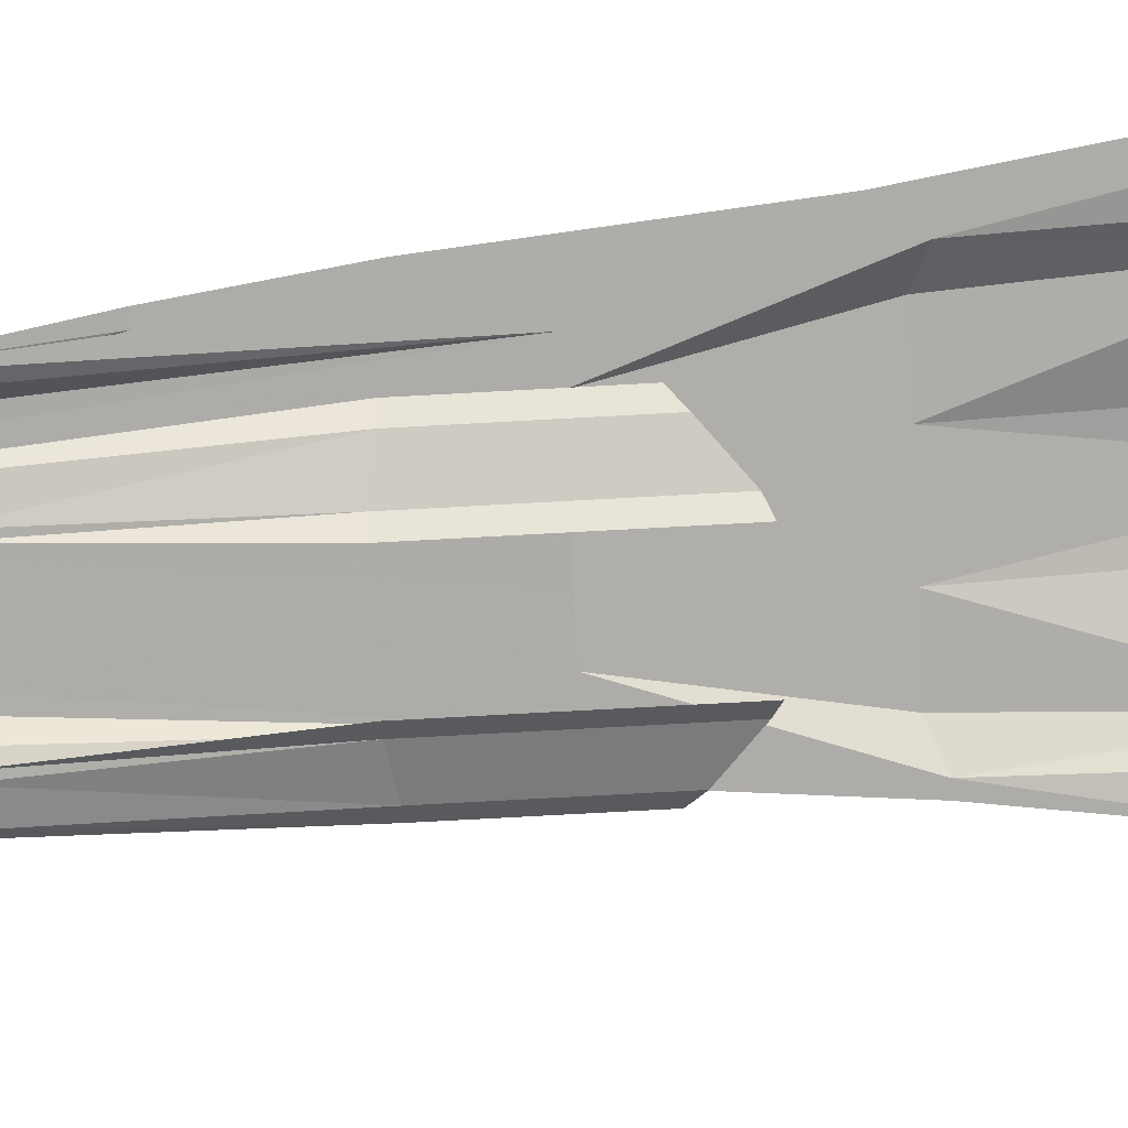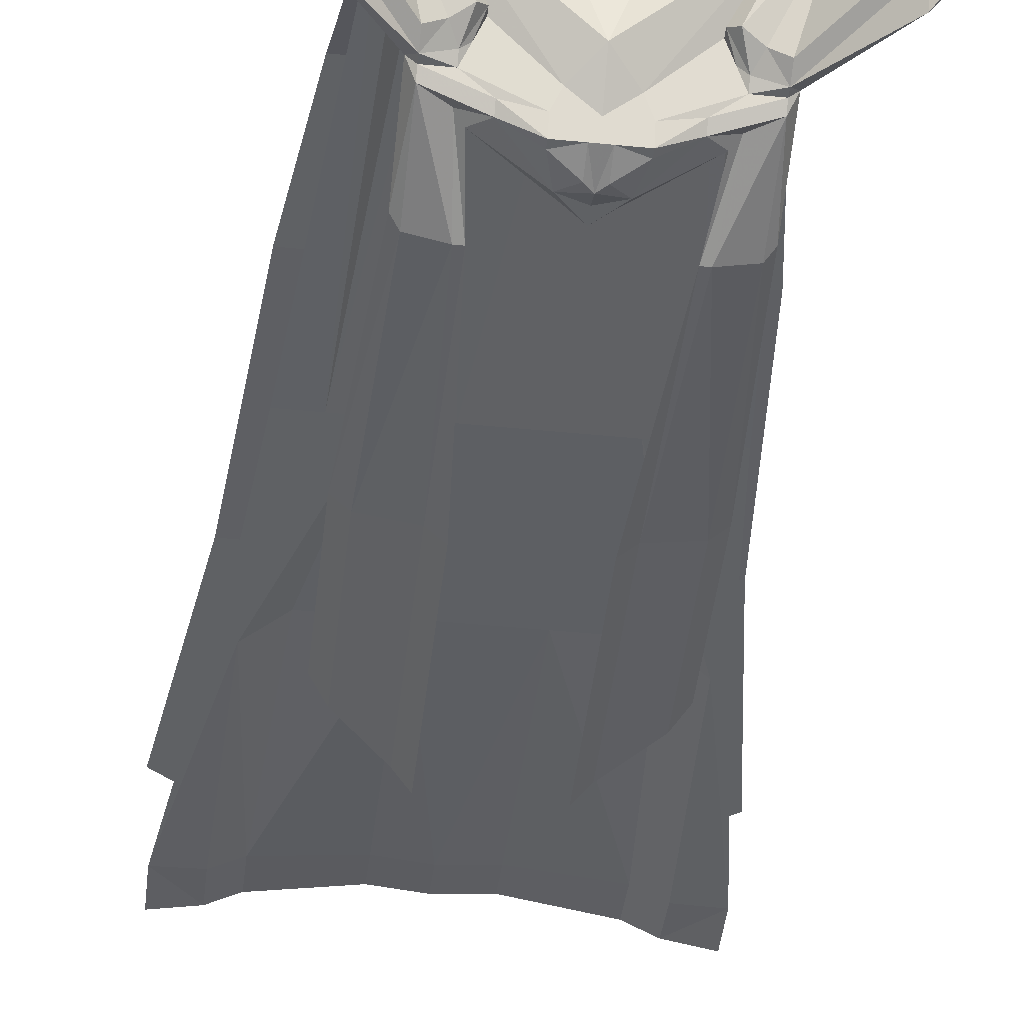
<metadata>
{"format":"obj","ext":"obj","renderer":"f3d","projection":"perspective","resolution":1024,"background":"white","views":[{"elev":-76.8,"azim":93.1,"up":"+Z"},{"elev":-45.8,"azim":-6.5,"up":"+Z"}]}
</metadata>
<code>
v -0.1875 -0.1797 0.125
v -0.1562 -0.2266 0.1484
v -0.1562 -0.1719 0.1484
v -0.1562 -0.2266 0.1406
v -0.1875 -0.2344 0.1172
v -0.2344 -0.2422 0.1094
v -0.1875 -0.2344 0.125
v -0.1797 -0.5078 0.1172
v -0.1406 -0.5234 0.1406
v -0.05469 -0.5234 0.1406
v -0.05469 -0.2031 0.1797
v -0.05469 -0.1562 0.1797
v -0.05469 -0.2031 0.1719
v -0.05469 -0.5234 0.1328
v -0.1406 -0.5234 0.1328
v -0.1797 -0.5078 0.1094
v -0.1953 -0.5078 0.1094
v 0 -0.1875 0.1875
v 0 -0.1406 0.1875
v 0 -0.1875 0.1797
v 0 -0.5234 0.1328
v 0 -0.75 0.1094
v -0.03906 -0.75 0.1094
v -0.09375 -0.75 0.1094
v -0.1328 -0.75 0.1094
v -0.1719 -0.75 0.1094
v -0.1328 -0.75 0.1172
v -0.09375 -0.75 0.1172
v -0.03906 -0.75 0.1172
v 0 -0.75 0.1172
v 0 -0.5234 0.1406
v -0.2344 -0.1875 0.1094
v 0.1875 -0.1797 0.125
v 0.1562 -0.1719 0.1484
v 0.1562 -0.2266 0.1484
v 0.1875 -0.2344 0.125
v 0.2344 -0.2422 0.1094
v 0.2344 -0.1875 0.1094
v 0.1875 -0.2344 0.1172
v 0.1562 -0.2266 0.1406
v 0.05469 -0.2031 0.1719
v 0.05469 -0.1562 0.1797
v 0.05469 -0.2031 0.1797
v 0.05469 -0.5234 0.1406
v 0.1406 -0.5234 0.1406
v 0.1797 -0.5078 0.1172
v 0.1953 -0.5078 0.1094
v 0.1797 -0.5078 0.1094
v 0.1406 -0.5234 0.1328
v 0.05469 -0.5234 0.1328
v 0.03906 -0.75 0.1172
v 0.09375 -0.75 0.1172
v 0.1328 -0.75 0.1172
v 0.1719 -0.75 0.1094
v 0.1328 -0.75 0.1094
v 0.09375 -0.75 0.1094
v 0.03906 -0.75 0.1094
v 0 -1.164 -0.1406
v -0.02344 -1.172 -0.1406
v 0 -1.148 -0.1406
v 0.02344 -1.172 -0.1406
v 0 -1.18 -0.1484
v -0.007812 -1.188 -0.1484
v -0.03125 -1.203 -0.1406
v -0.0625 -1.211 -0.125
v -0.07812 -1.195 -0.1172
v -0.01562 -1.156 -0.1328
v -0.1172 -1.227 -0.09375
v -0.1094 -1.219 -0.1094
v -0.1094 -1.227 -0.1016
v -0.1094 -1.234 -0.1016
v -0.1797 -1.305 -0.1016
v -0.1328 -1.227 0.08594
v -0.1797 -1.297 0.09375
v -0.1328 -1.242 0.08594
v -0.1172 -1.219 0.09375
v -0.1406 -1.031 0.1562
v -0.1562 -1.031 0.1562
v -0.1016 -1.188 0.1172
v -0.08594 -1.172 0.1172
v 0 -0.9219 0.1172
v 0.08594 -1.172 0.1172
v 0.1016 -1.188 0.1172
v 0.1172 -1.219 0.09375
v 0.1328 -1.227 0.08594
v 0 -1.148 0.1172
v -0.1172 -1.031 0.1562
v -0.1562 -0.8594 0.1562
v -0.1797 -0.8594 0.1562
v -0.1016 -1.031 0.1562
v -0.1328 -0.8594 0.1562
v -0.0625 -1.219 -0.1172
v -0.08594 -1.227 -0.1016
v -0.08594 -1.234 -0.09375
v -0.09375 -1.25 -0.08594
v -0.1094 -1.25 -0.09375
v -0.1797 -1.32 -0.07812
v -0.2188 -1.344 -0.07031
v -0.2188 -1.328 -0.07031
v -0.2109 -1.32 0.08594
v -0.1797 -1.312 0.09375
v -0.1797 -1.328 0.08594
v -0.1328 -1.258 0.07812
v -0.1172 -1.25 0.08594
v -0.1094 -1.234 0.09375
v -0.1016 -1.242 0.08594
v -0.09375 -1.234 0.08594
v -0.04688 -1.227 0.1094
v -0.07031 -1.188 0.1172
v 0.07031 -1.188 0.1172
v 0.1172 -1.031 0.1562
v 0.1016 -1.031 0.1562
v 0.1406 -1.031 0.1562
v 0.1562 -0.8594 0.1562
v 0.1328 -0.8594 0.1562
v 0.1797 -0.8594 0.1562
v 0.1562 -1.031 0.1562
v 0.1797 -0.5469 0.1797
v 0.2031 -0.5469 0.1797
v 0.2188 -0.2656 0.1797
v 0.1562 -0.5469 0.1797
v 0.2422 -0.2812 0.1797
v -0.08594 -1.203 -0.1094
v -0.07031 -1.125 -0.1406
v -0.07812 -1.125 -0.1328
v -0.07812 -1.125 -0.1406
v -0.07031 -0.8672 -0.1172
v -0.05469 -0.8672 -0.1328
v -0.07031 -0.8672 -0.1094
v -0.1172 -0.8594 -0.09375
v -0.1094 -1.125 -0.125
v -0.1172 -1.133 -0.125
v -0.1094 -1.125 -0.1328
v -0.1172 -0.8594 -0.1016
v -0.1172 -0.6719 -0.1016
v -0.07031 -0.6328 -0.1172
v -0.05469 -0.625 -0.1328
v -0.1328 -0.6875 -0.08594
v -0.1328 -0.8594 -0.08594
v 0.03125 -1.266 -0.007812
v -0.03125 -1.266 -0.007812
v 0 -1.25 -0.09375
v 0.1016 -1.281 -0.01562
v 0.0625 -1.266 0.04688
v 0 -1.266 0.04688
v -0.0625 -1.266 0.04688
v -0.1016 -1.281 -0.01562
v -0.02344 -1.227 -0.1094
v 0 -1.227 -0.1172
v 0.02344 -1.227 -0.1094
v 0.07031 -1.242 -0.07031
v 0.07031 -1.25 -0.07031
v 0.1094 -1.289 -0.01562
v 0.1172 -1.289 0.03906
v 0.1094 -1.281 0.03906
v 0.09375 -1.258 0.0625
v 0.03906 -1.242 0.1016
v 0 -1.234 0.1016
v -0.03906 -1.242 0.1016
v -0.09375 -1.258 0.0625
v -0.1094 -1.281 0.03906
v -0.1172 -1.289 0.03906
v -0.1094 -1.289 -0.01562
v -0.07031 -1.25 -0.07031
v -0.07031 -1.242 -0.07031
v -0.07812 -1.234 -0.08594
v -0.03125 -1.219 -0.125
v 0 -1.219 -0.125
v 0.03125 -1.219 -0.125
v 0.08594 -1.227 -0.1016
v 0.07812 -1.234 -0.08594
v 0.08594 -1.234 -0.09375
v 0.07812 -1.258 -0.07812
v 0.1328 -1.297 -0.01562
v 0.1328 -1.297 0.03906
v 0.1016 -1.266 0.0625
v -0.03125 -1.211 -0.1406
v -0.007812 -1.211 -0.1406
v 0 -1.211 -0.1406
v 0.007812 -1.211 -0.1406
v 0.03125 -1.211 -0.1406
v 0.0625 -1.219 -0.1172
v 0.1094 -1.227 -0.1016
v 0.1094 -1.234 -0.1016
v -0.2109 -1.336 0.08594
v -0.2188 -1.352 0.07031
v -0.1719 -1.352 0.03906
v -0.1328 -1.297 0.03906
v -0.1094 -1.25 0.07812
v -0.1016 -1.266 0.0625
v 0 -1.219 0.1094
v 0 -1.172 0.1172
v 0.04688 -1.227 0.1094
v 0.09375 -1.234 0.08594
v -0.2266 -1.352 0.07031
v -0.25 -1.352 0.03906
v -0.2422 -1.367 0.03906
v -0.2344 -1.336 0.07031
v -0.2344 -1.344 0.007812
v -0.2266 -1.367 0.007812
v -0.2344 -1.367 0.03906
v -0.2188 -1.367 0.007812
v -0.1719 -1.359 -0.01562
v -0.1328 -1.297 -0.01562
v -0.2422 -1.344 -0.04688
v -0.25 -1.352 -0.02344
v -0.2422 -1.367 -0.02344
v -0.2344 -1.359 -0.04688
v -0.2188 -1.352 -0.0625
v -0.2266 -1.359 -0.04688
v -0.2344 -1.367 -0.02344
v -0.07812 -1.258 -0.07812
v -0.1797 -1.336 -0.07031
v 0.007812 -1.188 -0.1484
v 0.03125 -1.203 -0.1406
v 0.0625 -1.211 -0.125
v 0.1094 -1.219 -0.1094
v 0.1172 -1.227 -0.09375
v 0.1797 -1.297 -0.1016
v 0.1797 -1.312 -0.07812
v 0.1094 -1.25 -0.09375
v 0.09375 -1.25 -0.08594
v 0.1797 -1.328 -0.07031
v 0.1719 -1.359 -0.01562
v 0.1719 -1.352 0.03906
v 0.1328 -1.258 0.07812
v 0.1172 -1.25 0.08594
v 0.1094 -1.25 0.07812
v 0.1016 -1.242 0.08594
v 0.01562 -1.156 -0.1328
v 0.07812 -1.195 -0.1172
v 0.08594 -1.203 -0.1094
v 0.07812 -1.125 -0.1406
v 0.1094 -1.125 -0.1328
v 0.1172 -1.133 -0.125
v 0.1094 -1.125 -0.125
v 0.07812 -1.125 -0.1328
v 0.07031 -1.125 -0.1406
v 0.07031 -0.8672 -0.1172
v 0.1172 -0.8594 -0.1016
v 0.1328 -0.8594 -0.08594
v 0.1172 -0.8594 -0.09375
v 0.07031 -0.8672 -0.1094
v 0.05469 -0.8672 -0.1328
v 0.07031 -0.6328 -0.1172
v 0.1172 -0.6719 -0.1016
v 0.1328 -0.6875 -0.08594
v 0.05469 -0.625 -0.1328
v 0.1328 -1.242 0.08594
v 0.1797 -1.312 0.09375
v 0.1797 -1.297 0.09375
v 0.1094 -1.234 0.09375
v 0.1797 -1.328 0.08594
v 0.2109 -1.336 0.08594
v 0.2109 -1.32 0.08594
v 0.2188 -1.328 -0.07031
v 0.2188 -1.344 -0.07031
v 0.2344 -1.359 -0.04688
v 0.2188 -1.352 -0.0625
v 0.2266 -1.352 0.07031
v 0.2422 -1.367 0.03906
v 0.25 -1.352 0.03906
v 0.2344 -1.336 0.07031
v 0.2188 -1.352 0.07031
v 0.2344 -1.367 0.03906
v 0.2266 -1.367 0.007812
v 0.2344 -1.344 0.007812
v 0.2422 -1.344 -0.04688
v 0.2422 -1.367 -0.02344
v 0.2344 -1.367 -0.02344
v 0.2266 -1.359 -0.04688
v 0.25 -1.352 -0.02344
v 0.2188 -1.367 0.007812
v -0.1562 -0.5469 0.1797
v -0.1797 -0.5469 0.1797
v -0.1172 -0.8594 0.1562
v -0.1328 -0.5469 0.1797
v -0.1875 -0.25 0.1797
v -0.2188 -0.2656 0.1797
v -0.2031 -0.5469 0.1797
v -0.2422 -0.2812 0.1797
v -0.1641 -0.2422 0.1797
v 0.1875 -0.25 0.1797
v 0.1328 -0.5469 0.1797
v 0.1172 -0.8594 0.1562
v 0.1641 -0.2422 0.1797
v 0 -0.8359 0.1172
v -0.007812 -0.8828 0.1172
v 0.05469 -0.8359 0.1172
v 0.05469 -0.7656 0.1172
v 0 -0.7656 0.1172
v -0.04688 -0.8438 0.1172
v -0.04688 -0.8594 0.1172
v -0.03125 -0.8672 0.1172
v -0.05469 -0.9141 0.1172
v -0.03125 -0.9297 0.1172
v -0.007812 -0.9062 0.1172
v 0.03125 -0.9062 0.1172
v 0.07031 -0.8594 0.1172
v 0.1172 -0.8594 0.1172
v 0.08594 -0.8281 0.1172
v 0.08594 -0.7422 0.1172
v 0 -0.7266 0.1172
v -0.04688 -0.7734 0.1172
v -0.07031 -0.75 0.1172
v -0.07031 -0.8359 0.1172
v -0.07812 -0.9297 0.1172
v 0.05469 -0.8906 0.1172
v 0.03125 -0.9297 0.1172
v 0.09375 -0.9297 0.1172
v 0.07812 -0.8672 0.1172
v 0.125 -0.9297 0.1172
v 0.1094 -0.9922 0.1172
v 0.07812 -0.9844 0.1172
v 0.08594 -1.008 0.1172
v 0.05469 -0.9922 0.1172
v 0.05469 -1.062 0.1172
v 0.03125 -1.039 0.1172
v 0.007812 -1.086 0.1172
v 0.007812 -1.055 0.1172
v -0.007812 -1.062 0.1172
v -0.007812 -1.039 0.1172
v -0.07031 -1.062 0.1172
v -0.04688 -1.039 0.1172
v -0.08594 -1.039 0.1172
v -0.05469 -1.016 0.1172
v -0.1172 -1.031 0.1172
v -0.07812 -1.016 0.1172
v -0.125 -1 0.1172
v -0.09375 -0.9922 0.1172
v -0.1016 -0.9297 0.1172
v -0.04688 -0.9297 0.1172
v -0.07812 -0.9844 0.1172
v -0.07031 -0.9922 0.1172
v -0.04688 -0.9844 0.1172
v -0.007812 -0.9922 0.1172
v 0.03125 -0.9844 0.1172
v -0.04688 -1.008 0.1172
v -0.03125 -1.016 0.1172
v -0.007812 -1.016 0.1172
v 0 -1.016 0.1172
v 0.02344 -0.9922 0.1172
f 1 2 3
f 1 6 7
f 1 7 2
f 2 11 3
f 32 6 1
f 33 34 35
f 33 35 36
f 33 36 37
f 33 37 38
f 34 43 35
f 73 76 77
f 73 77 78
f 77 88 78
f 79 80 87
f 87 80 90
f 87 90 91
f 82 83 111
f 82 111 112
f 111 115 112
f 113 117 114
f 114 117 116
f 114 116 118
f 116 119 118
f 118 119 120
f 119 122 120
f 66 123 124
f 123 126 124
f 124 126 127
f 124 127 128
f 69 132 133
f 127 136 128
f 128 136 137
f 132 139 133
f 133 139 134
f 134 139 138
f 134 138 135
f 84 85 113
f 113 85 117
f 217 234 235
f 217 235 218
f 232 238 233
f 233 238 239
f 234 240 241
f 234 241 235
f 238 244 239
f 239 244 245
f 240 246 247
f 240 247 241
f 244 248 245
f 69 68 132
f 232 231 238
f 274 91 276
f 274 276 277
f 274 277 278
f 88 275 89
f 88 89 78
f 275 280 89
f 275 279 280
f 280 279 281
f 90 276 91
f 277 282 278
f 283 284 121
f 121 284 285
f 121 285 115
f 112 115 285
f 284 283 286
f 1 3 4
f 1 4 5
f 1 5 6
f 3 12 13
f 3 13 4
f 4 13 14
f 4 14 15
f 4 15 16
f 4 16 5
f 5 16 6
f 6 16 17
f 12 19 20
f 12 20 13
f 13 20 14
f 14 20 21
f 14 21 22
f 14 22 23
f 14 23 24
f 14 24 15
f 15 24 16
f 16 24 25
f 16 25 26
f 16 26 17
f 32 1 6
f 33 38 37
f 33 37 39
f 33 39 40
f 33 40 34
f 34 40 41
f 34 41 42
f 37 47 48
f 37 48 39
f 39 48 40
f 40 48 49
f 40 49 50
f 40 50 41
f 41 50 20
f 41 20 42
f 42 20 19
f 47 54 48
f 48 54 55
f 48 55 56
f 48 56 49
f 49 56 50
f 50 56 57
f 50 57 22
f 50 22 21
f 50 21 20
f 73 26 25
f 73 25 76
f 73 78 77
f 73 77 76
f 76 77 79
f 54 85 55
f 55 85 84
f 55 84 83
f 55 83 82
f 55 82 56
f 56 82 57
f 57 82 86
f 57 86 22
f 22 86 23
f 23 86 80
f 23 80 24
f 24 80 25
f 25 80 79
f 25 79 76
f 77 78 89
f 77 89 88
f 77 88 87
f 77 87 79
f 79 87 80
f 87 88 91
f 87 91 90
f 87 90 80
f 82 112 111
f 82 111 83
f 83 111 113
f 111 112 115
f 111 115 114
f 111 114 113
f 113 114 116
f 113 116 117
f 114 115 118
f 114 118 119
f 114 119 116
f 118 115 121
f 118 121 120
f 118 120 122
f 118 122 119
f 83 113 84
f 84 113 85
f 113 117 85
f 274 275 279
f 274 279 278
f 274 278 277
f 274 277 276
f 274 276 91
f 274 91 275
f 275 91 88
f 89 280 88
f 88 280 275
f 275 280 281
f 275 281 279
f 90 91 276
f 277 278 282
f 283 120 121
f 283 121 284
f 121 115 285
f 121 285 284
f 112 285 115
f 284 286 283
f 2 7 8
f 2 8 9
f 2 9 10
f 2 10 11
f 6 17 8
f 6 8 7
f 17 26 8
f 8 26 27
f 8 27 28
f 8 28 9
f 9 28 10
f 10 28 29
f 10 29 30
f 10 30 31
f 10 31 18
f 10 18 11
f 35 43 44
f 35 44 45
f 35 45 46
f 35 46 36
f 36 46 37
f 37 46 47
f 43 18 44
f 44 18 31
f 44 31 30
f 44 30 51
f 44 51 52
f 44 52 45
f 45 52 46
f 46 52 53
f 46 53 54
f 46 54 47
f 73 76 27
f 73 27 26
f 76 79 27
f 27 79 80
f 27 80 28
f 28 80 81
f 28 81 29
f 29 81 30
f 30 81 51
f 51 81 52
f 52 81 82
f 52 82 53
f 53 82 83
f 53 83 84
f 53 84 85
f 53 85 54
f 80 86 81
f 81 86 82
f 140 141 142
f 140 142 143
f 140 143 144
f 141 146 147
f 141 147 142
f 142 147 148
f 142 148 149
f 142 149 150
f 142 150 143
f 143 150 151
f 143 155 144
f 144 155 156
f 144 156 157
f 146 159 160
f 146 160 161
f 146 161 147
f 147 165 148
f 148 165 166
f 150 171 151
f 3 11 12
f 12 18 19
f 11 18 12
f 34 42 43
f 42 19 18
f 42 18 43
f 76 79 77
f 77 79 87
f 77 87 88
f 87 91 88
f 83 113 111
f 111 113 114
f 111 114 115
f 114 118 115
f 118 120 121
f 118 121 115
f 123 69 126
f 69 133 126
f 126 133 134
f 126 134 127
f 127 134 135
f 127 135 136
f 83 84 113
f 217 232 233
f 217 233 234
f 233 239 240
f 233 240 234
f 239 245 246
f 239 246 240
f 274 275 91
f 274 278 279
f 274 279 275
f 275 88 91
f 283 121 120
f 58 59 60
f 58 60 61
f 59 65 66
f 59 66 67
f 59 67 60
f 68 69 70
f 68 72 73
f 73 72 74
f 73 74 75
f 73 75 76
f 70 69 65
f 72 99 100
f 72 100 74
f 75 105 76
f 76 105 106
f 76 106 107
f 76 109 79
f 79 109 80
f 80 109 86
f 82 86 110
f 82 110 83
f 65 123 66
f 65 69 123
f 106 160 107
f 109 192 86
f 86 192 110
f 110 84 83
f 196 198 199
f 198 100 199
f 199 100 99
f 199 99 205
f 199 205 206
f 183 216 217
f 183 217 218
f 156 229 194
f 60 230 61
f 61 230 231
f 61 231 216
f 216 231 232
f 216 232 217
f 249 251 85
f 249 85 252
f 251 255 256
f 251 256 219
f 251 219 218
f 251 218 85
f 262 267 263
f 263 267 255
f 267 272 268
f 267 268 256
f 267 256 255
f 229 252 194
f 194 252 84
f 84 252 85
f 58 61 62
f 58 62 59
f 59 62 63
f 59 63 64
f 59 64 65
f 167 92 177
f 167 177 178
f 167 178 179
f 167 179 168
f 168 179 169
f 169 179 180
f 169 180 181
f 169 181 182
f 102 187 103
f 103 187 188
f 187 203 204
f 187 204 188
f 96 204 213
f 213 204 203
f 65 177 92
f 177 65 64
f 181 215 216
f 181 216 182
f 174 221 223
f 174 223 224
f 174 224 225
f 174 225 175
f 175 225 226
f 61 216 215
f 61 215 214
f 61 214 62
f 226 225 253
f 68 70 71
f 68 71 72
f 70 65 92
f 70 92 93
f 70 93 71
f 71 93 94
f 71 97 72
f 72 97 98
f 72 98 99
f 74 100 101
f 74 101 75
f 76 107 108
f 76 108 109
f 143 151 152
f 147 164 165
f 151 171 152
f 152 171 172
f 170 182 183
f 170 183 184
f 170 184 172
f 170 172 171
f 166 164 94
f 166 94 93
f 101 100 185
f 108 191 192
f 108 192 109
f 110 192 193
f 110 193 194
f 110 194 84
f 195 196 197
f 195 185 198
f 195 198 196
f 196 199 197
f 197 199 200
f 185 100 198
f 199 206 200
f 200 206 207
f 208 99 98
f 208 207 205
f 208 205 99
f 207 206 205
f 164 166 165
f 182 216 183
f 183 218 184
f 184 218 219
f 184 219 220
f 249 250 251
f 250 254 255
f 250 255 251
f 257 220 219
f 257 219 256
f 257 256 258
f 260 261 262
f 260 262 263
f 260 263 254
f 261 266 267
f 261 267 262
f 263 255 254
f 258 256 268
f 258 268 269
f 269 268 272
f 269 272 266
f 267 266 272
f 191 193 192
f 71 94 95
f 71 95 96
f 71 96 97
f 75 101 102
f 75 102 103
f 75 103 104
f 75 104 105
f 140 144 145
f 140 145 141
f 141 145 146
f 143 152 153
f 143 153 154
f 143 154 155
f 144 157 145
f 145 157 158
f 145 158 159
f 145 159 146
f 147 161 162
f 147 162 163
f 147 163 164
f 152 172 173
f 152 173 153
f 154 176 156
f 154 156 155
f 101 185 102
f 102 185 186
f 104 189 105
f 105 189 106
f 106 189 190
f 106 190 160
f 195 197 186
f 195 186 185
f 197 200 201
f 197 201 186
f 200 207 202
f 200 202 201
f 208 98 209
f 208 209 210
f 208 210 211
f 208 211 207
f 163 212 164
f 164 212 94
f 94 212 95
f 96 213 97
f 97 213 98
f 98 213 209
f 211 202 207
f 184 220 221
f 184 221 222
f 184 222 172
f 172 222 173
f 176 228 229
f 176 229 156
f 160 190 162
f 160 162 161
f 249 252 227
f 249 227 226
f 249 226 253
f 249 253 250
f 250 253 254
f 257 258 259
f 257 259 223
f 257 223 220
f 220 223 221
f 260 254 264
f 260 264 261
f 261 264 265
f 261 265 266
f 258 269 270
f 258 270 271
f 258 271 259
f 269 266 273
f 269 273 270
f 253 264 254
f 265 273 266
f 252 228 227
f 228 252 229
f 66 124 123
f 123 124 125
f 123 125 69
f 124 128 129
f 124 129 125
f 125 129 130
f 125 130 131
f 125 131 69
f 69 131 132
f 128 137 136
f 128 136 129
f 129 136 135
f 129 135 130
f 130 135 138
f 130 138 139
f 130 139 131
f 131 139 132
f 153 173 174
f 153 174 175
f 153 175 154
f 154 175 176
f 103 188 104
f 104 188 189
f 188 204 163
f 188 163 162
f 188 162 190
f 188 190 189
f 95 212 204
f 95 204 96
f 173 222 174
f 174 222 221
f 175 226 227
f 175 227 228
f 175 228 176
f 217 218 235
f 217 235 236
f 217 236 237
f 217 237 232
f 232 237 238
f 235 241 236
f 236 241 242
f 236 242 237
f 237 242 243
f 237 243 238
f 238 243 244
f 241 247 242
f 242 247 246
f 242 246 243
f 243 246 245
f 243 245 244
f 244 245 248
f 69 132 68
f 232 238 231
f 212 163 204
f 148 166 93
f 148 93 167
f 148 167 168
f 148 168 149
f 149 168 150
f 150 168 169
f 150 169 170
f 150 170 171
f 167 93 92
f 169 182 170
f 107 160 159
f 107 159 108
f 108 159 191
f 156 194 193
f 156 193 157
f 157 193 191
f 157 191 158
f 158 191 159
f 102 186 187
f 186 201 187
f 187 201 202
f 187 202 203
f 209 213 203
f 209 203 210
f 210 203 211
f 211 203 202
f 177 64 178
f 178 64 63
f 178 63 62
f 178 62 179
f 179 62 180
f 180 62 214
f 180 214 215
f 180 215 181
f 259 271 224
f 259 224 223
f 270 273 224
f 270 224 271
f 264 253 225
f 264 225 265
f 265 225 273
f 273 225 224
f 287 288 289
f 287 289 290
f 287 290 291
f 287 291 292
f 287 292 293
f 287 293 294
f 288 298 299
f 288 299 289
f 291 304 292
f 293 307 295
f 293 295 294
f 308 299 298
f 308 309 310
f 308 310 311
f 308 311 299
f 296 337 297
f 297 337 309
f 333 332 307
f 333 307 330
f 333 330 334
f 334 330 328
f 334 328 338
f 334 338 335
f 336 339 340
f 337 342 316
f 337 316 314
f 337 314 310
f 337 310 309
f 338 326 339
f 339 326 324
f 339 324 340
f 340 324 322
f 340 322 320
f 340 320 341
f 341 320 342
f 342 320 316
f 316 320 318
f 332 295 307
f 338 328 326
f 287 294 288
f 288 294 295
f 288 295 296
f 288 296 297
f 288 297 298
f 308 298 309
f 296 295 332
f 296 332 333
f 296 333 334
f 296 334 335
f 296 335 336
f 296 336 337
f 297 309 298
f 335 338 336
f 336 338 339
f 336 340 341
f 336 341 342
f 336 342 337
f 289 299 300
f 289 300 301
f 289 301 290
f 290 301 302
f 290 302 291
f 291 302 303
f 291 303 304
f 292 304 305
f 292 305 306
f 292 306 293
f 293 306 307
f 299 311 300
f 300 311 312
f 312 311 310
f 312 310 313
f 313 310 314
f 313 314 315
f 315 314 316
f 315 316 317
f 317 316 318
f 317 318 319
f 319 318 320
f 319 320 321
f 321 320 322
f 321 322 323
f 323 322 324
f 323 324 325
f 325 324 326
f 325 326 327
f 327 326 328
f 327 328 329
f 329 328 330
f 329 330 331
f 331 330 307
f 331 307 306
f 304 303 305

</code>
